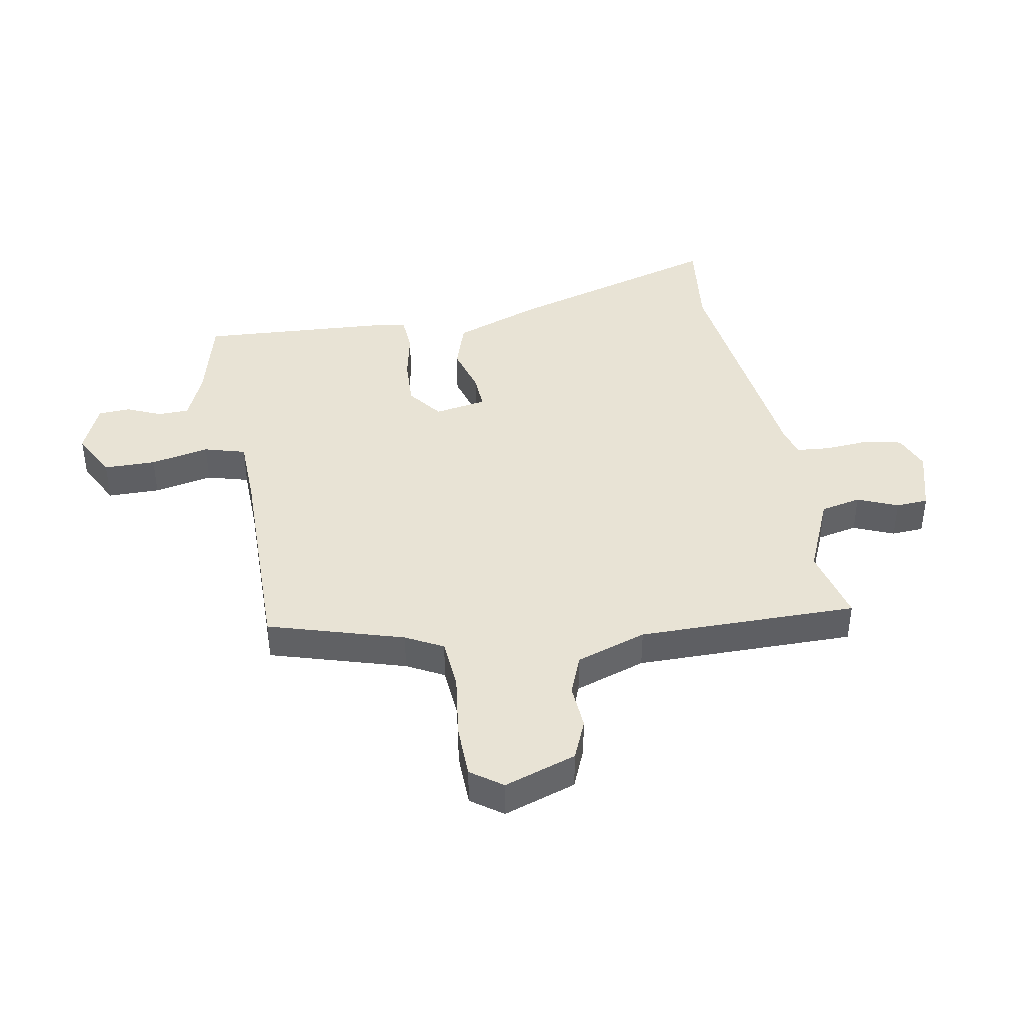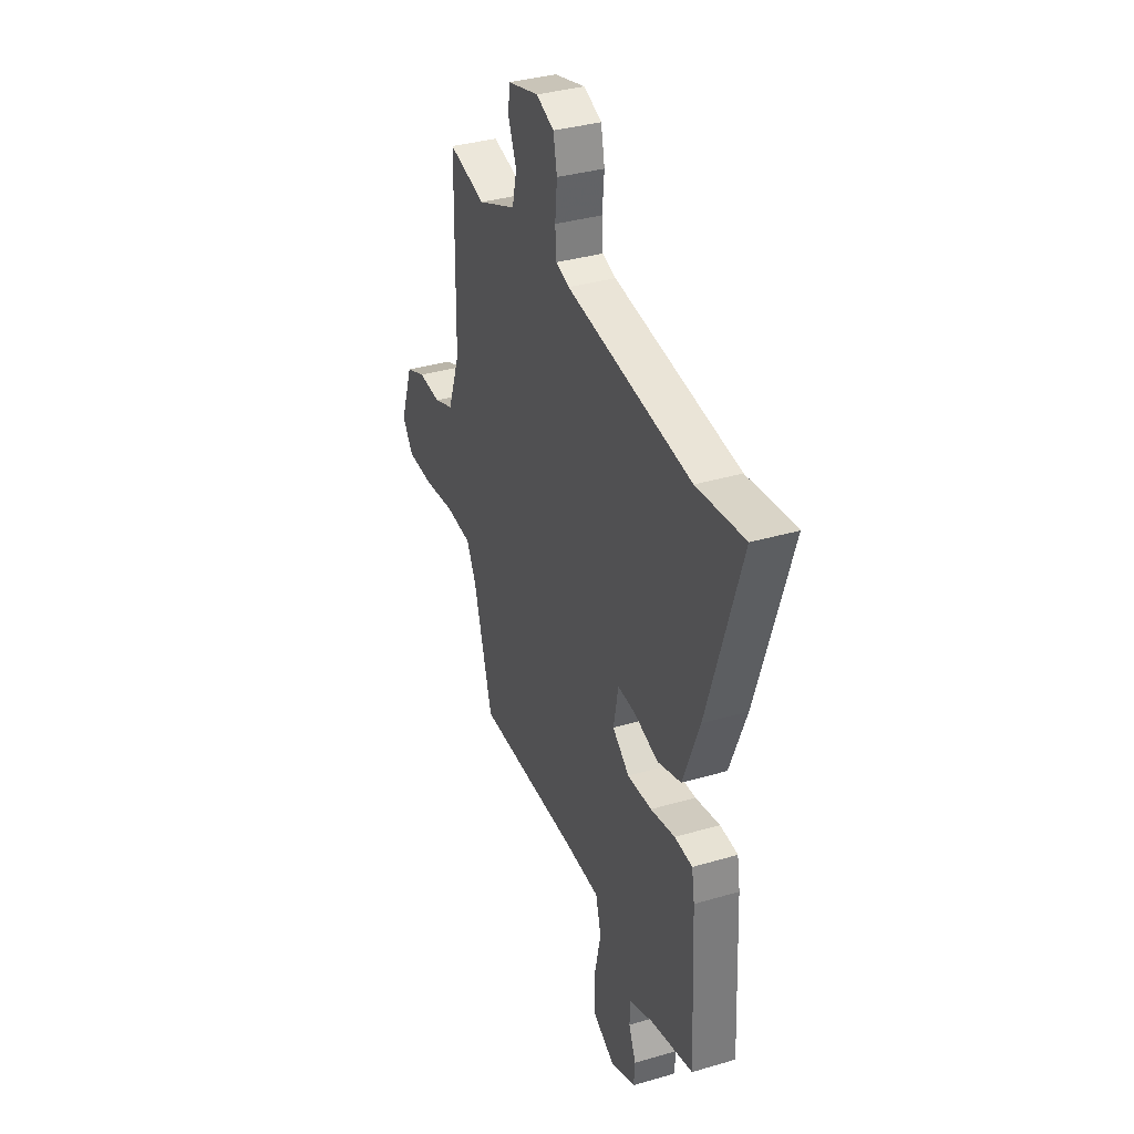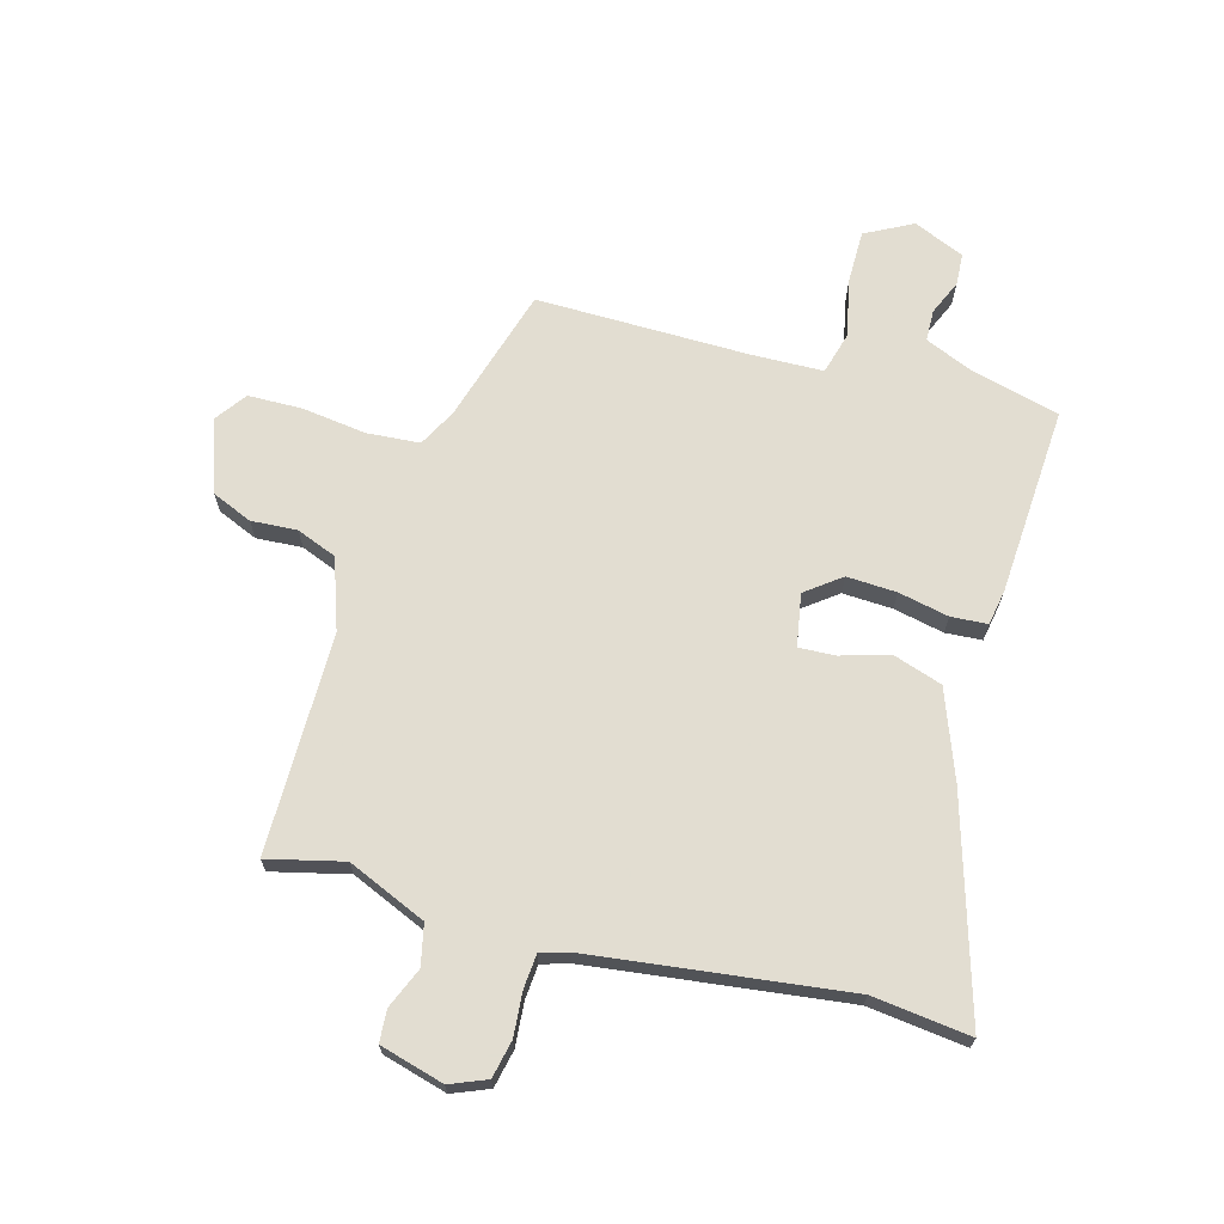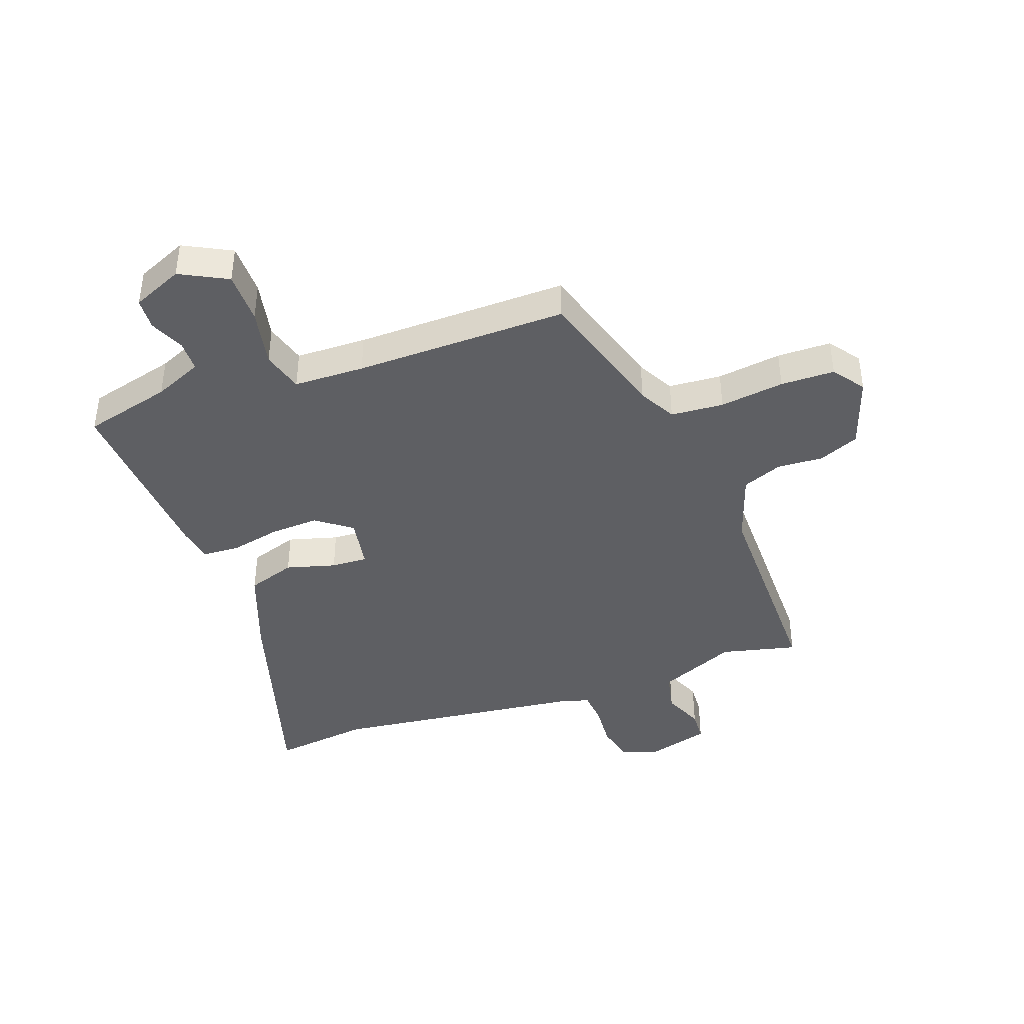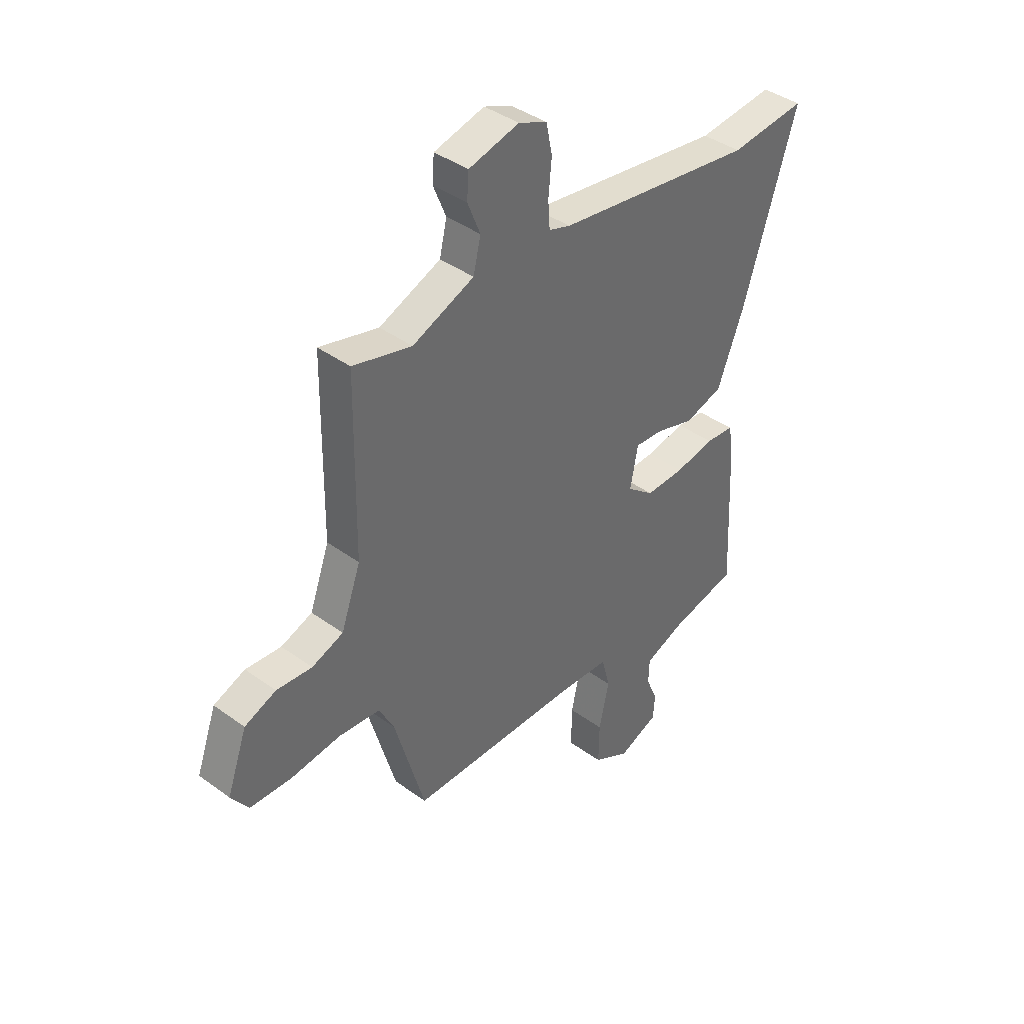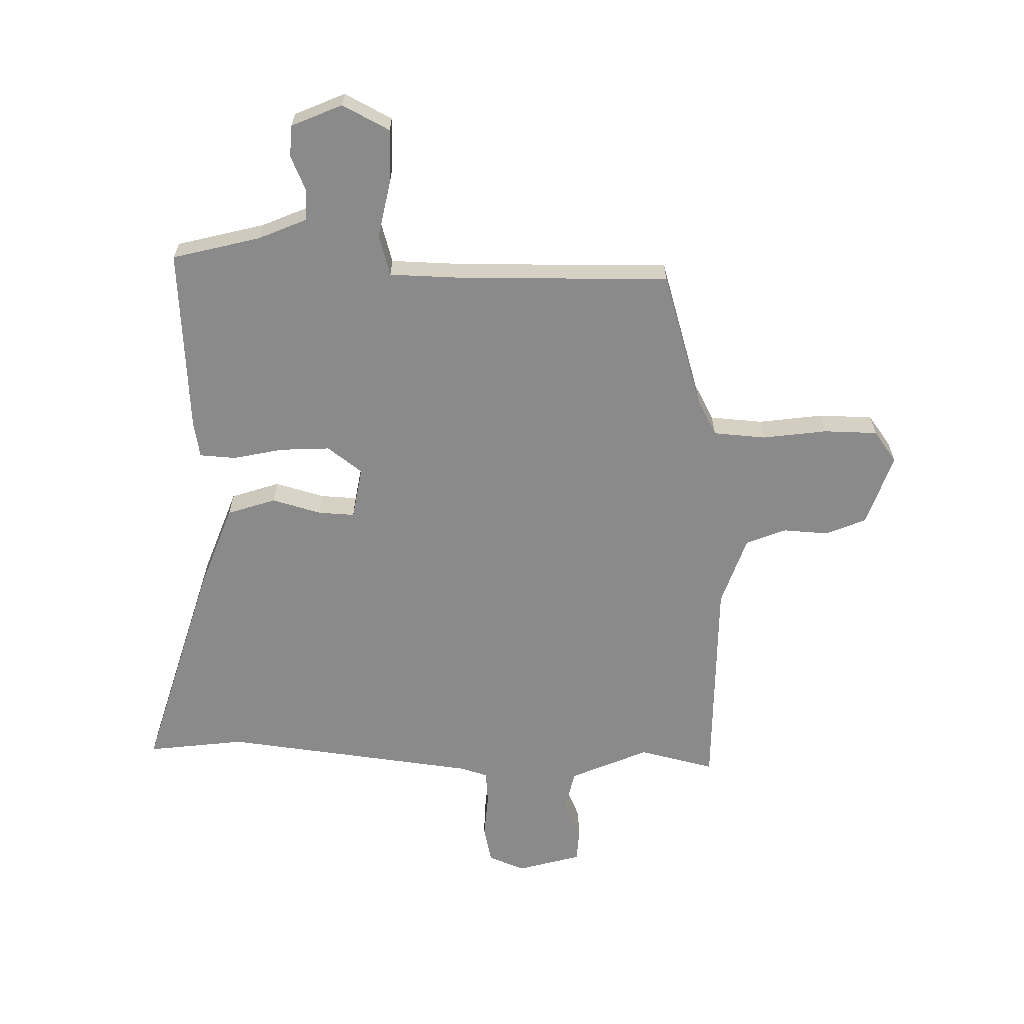
<metadata>
{"format":"obj","ext":"obj","renderer":"f3d","projection":"perspective","resolution":1024,"background":"white","views":[{"elev":41.1,"azim":-99.4,"up":"+Y"},{"elev":35.2,"azim":68.6,"up":"+Z"},{"elev":68.6,"azim":16.2,"up":"+Y"},{"elev":-41.4,"azim":-159.2,"up":"+Y"},{"elev":40.0,"azim":-48.0,"up":"+Z"},{"elev":-63.5,"azim":179.7,"up":"+Y"}]}
</metadata>
<code>
v -0.391 0.07 -0.471
v -0.457 0.07 -0.239
v -0.49 0.07 -0.175
v -0.58 0.07 -0.167
v -0.69 0.07 -0.18
v -0.782 0.07 -0.177
v -0.82 0.07 -0.123
v -0.776 0.07 0
v -0.707 0.07 0.028
v -0.629 0.07 0.022
v -0.56 0.07 0.048
v -0.517 0.07 0.168
v -0.512 0.07 0.543
v -0.383 0.07 0.51
v -0.248 0.07 0.566
v -0.232 0.07 0.635
v -0.26 0.07 0.704
v -0.256 0.07 0.759
v -0.146 0.07 0.788
v -0.084 0.07 0.762
v -0.071 0.07 0.698
v -0.078 0.07 0.623
v -0.074 0.07 0.565
v -0.027 0.07 0.55
v 0.408 0.07 0.49
v 0.575 0.07 0.508
v 0.458 0.07 0.139
v 0.4 0.07 -0.009
v 0.317 0.07 -0.035
v 0.233 0.07 -0.01
v 0.171 0.07 -0.006
v 0.154 0.07 -0.095
v 0.213 0.07 -0.141
v 0.298 0.07 -0.138
v 0.384 0.07 -0.121
v 0.446 0.07 -0.126
v 0.456 0.07 -0.187
v 0.471 0.07 -0.507
v 0.32 0.07 -0.543
v 0.237 0.07 -0.577
v 0.235 0.07 -0.63
v 0.26 0.07 -0.69
v 0.256 0.07 -0.744
v 0.169 0.07 -0.78
v 0.089 0.07 -0.737
v 0.09 0.07 -0.648
v 0.112 0.07 -0.548
v 0.093 0.07 -0.477
v -0.028 0.07 -0.472
v -0.391 0 -0.471
v -0.457 0 -0.239
v -0.49 0 -0.175
v -0.58 0 -0.167
v -0.69 0 -0.18
v -0.782 0 -0.177
v -0.82 0 -0.123
v -0.776 0 0
v -0.707 0 0.028
v -0.629 0 0.022
v -0.56 0 0.048
v -0.517 0 0.168
v -0.512 0 0.543
v -0.383 0 0.51
v -0.248 0 0.566
v -0.232 0 0.635
v -0.26 0 0.704
v -0.256 0 0.759
v -0.146 0 0.788
v -0.084 0 0.762
v -0.071 0 0.698
v -0.078 0 0.623
v -0.074 0 0.565
v -0.027 0 0.55
v 0.408 0 0.49
v 0.575 0 0.508
v 0.458 0 0.139
v 0.4 0 -0.009
v 0.317 0 -0.035
v 0.233 0 -0.01
v 0.171 0 -0.006
v 0.154 0 -0.095
v 0.213 0 -0.141
v 0.298 0 -0.138
v 0.384 0 -0.121
v 0.446 0 -0.126
v 0.456 0 -0.187
v 0.471 0 -0.507
v 0.32 0 -0.543
v 0.237 0 -0.577
v 0.235 0 -0.63
v 0.26 0 -0.69
v 0.256 0 -0.744
v 0.169 0 -0.78
v 0.089 0 -0.737
v 0.09 0 -0.648
v 0.112 0 -0.548
v 0.093 0 -0.477
v -0.028 0 -0.472
f 44 45 46 47
f 42 43 44 47
f 41 42 47 48
f 40 41 48
f 39 40 48
f 38 39 48
f 37 38 48
f 34 35 36 37
f 33 34 37 48
f 32 33 48 49
f 27 28 29 30
f 25 26 27 30
f 24 25 30 31
f 23 24 31 32
f 19 20 21 22
f 19 22 23
f 16 17 18 19
f 15 16 19 23
f 14 15 23 32
f 12 13 14 32
f 7 8 9 10
f 7 10 11
f 4 5 6 7
f 3 4 7 11
f 2 3 11 12
f 12 32 49
f 1 2 12 49
f 96 95 94 93
f 96 93 92 91
f 97 96 91 90
f 97 90 89
f 97 89 88
f 97 88 87
f 97 87 86
f 86 85 84 83
f 97 86 83 82
f 98 97 82 81
f 79 78 77 76
f 79 76 75 74
f 80 79 74 73
f 81 80 73 72
f 71 70 69 68
f 72 71 68
f 68 67 66 65
f 72 68 65 64
f 81 72 64 63
f 81 63 62 61
f 59 58 57 56
f 60 59 56
f 56 55 54 53
f 60 56 53 52
f 61 60 52 51
f 98 81 61
f 98 61 51 50
f 1 50 51 2
f 2 51 52 3
f 3 52 53 4
f 4 53 54 5
f 5 54 55 6
f 6 55 56 7
f 7 56 57 8
f 8 57 58 9
f 9 58 59 10
f 10 59 60 11
f 11 60 61 12
f 12 61 62 13
f 13 62 63 14
f 14 63 64 15
f 15 64 65 16
f 16 65 66 17
f 17 66 67 18
f 18 67 68 19
f 19 68 69 20
f 20 69 70 21
f 21 70 71 22
f 22 71 72 23
f 23 72 73 24
f 24 73 74 25
f 25 74 75 26
f 26 75 76 27
f 27 76 77 28
f 28 77 78 29
f 29 78 79 30
f 30 79 80 31
f 31 80 81 32
f 32 81 82 33
f 33 82 83 34
f 34 83 84 35
f 35 84 85 36
f 36 85 86 37
f 37 86 87 38
f 38 87 88 39
f 39 88 89 40
f 40 89 90 41
f 41 90 91 42
f 42 91 92 43
f 43 92 93 44
f 44 93 94 45
f 45 94 95 46
f 46 95 96 47
f 47 96 97 48
f 48 97 98 49
f 49 98 50 1

</code>
